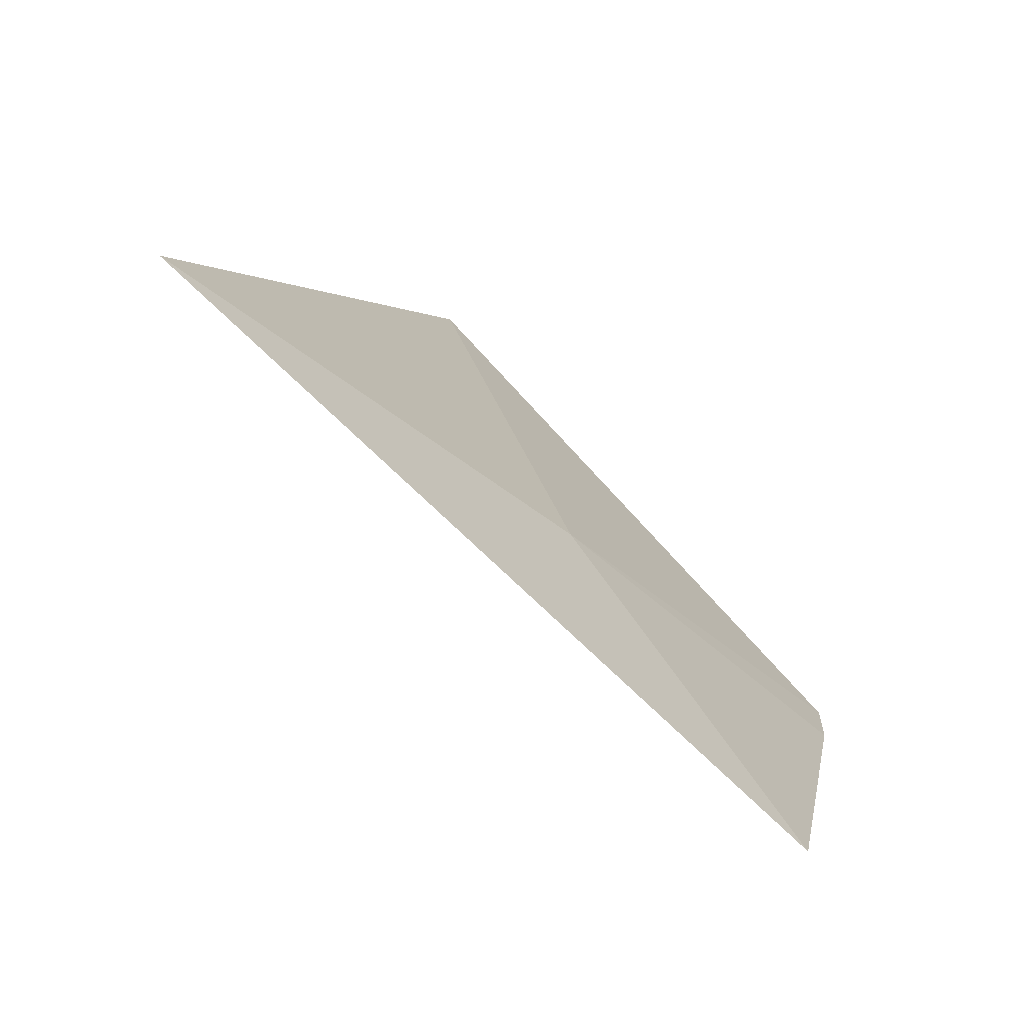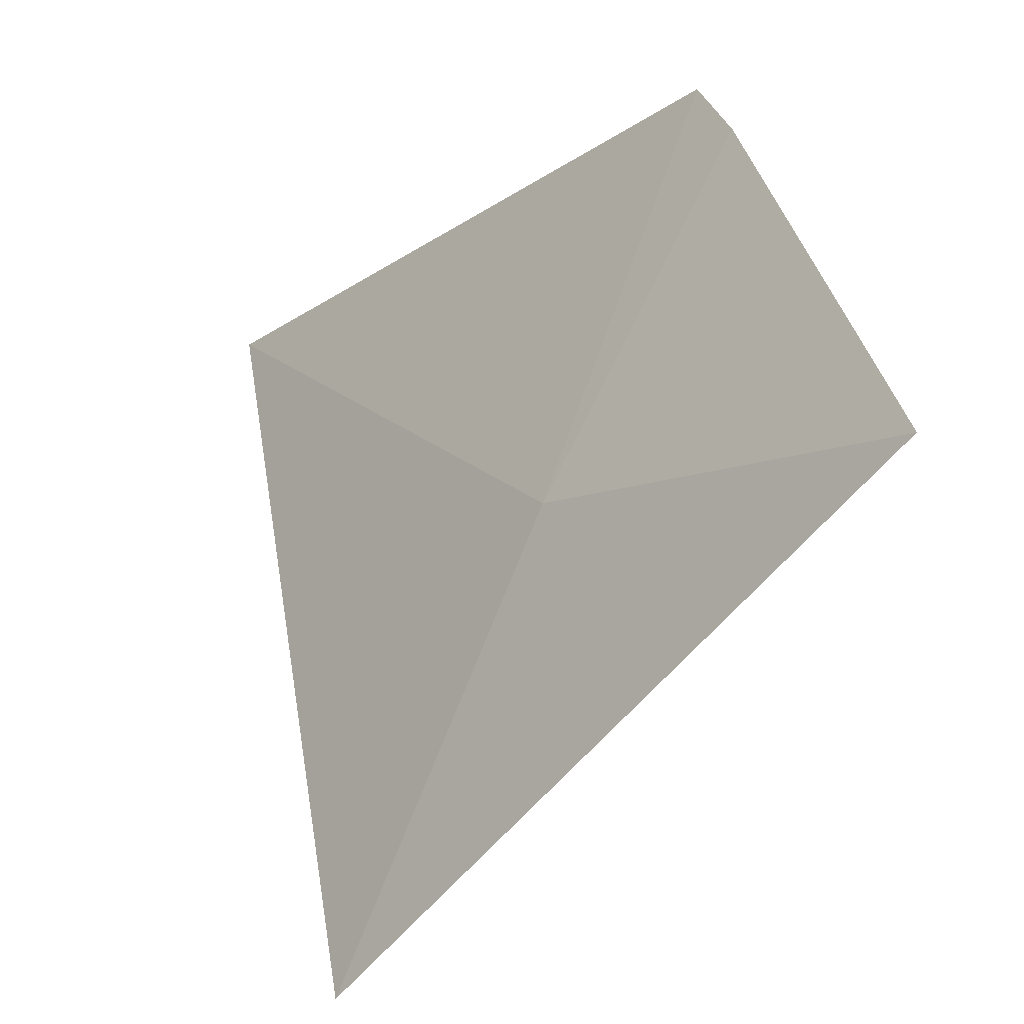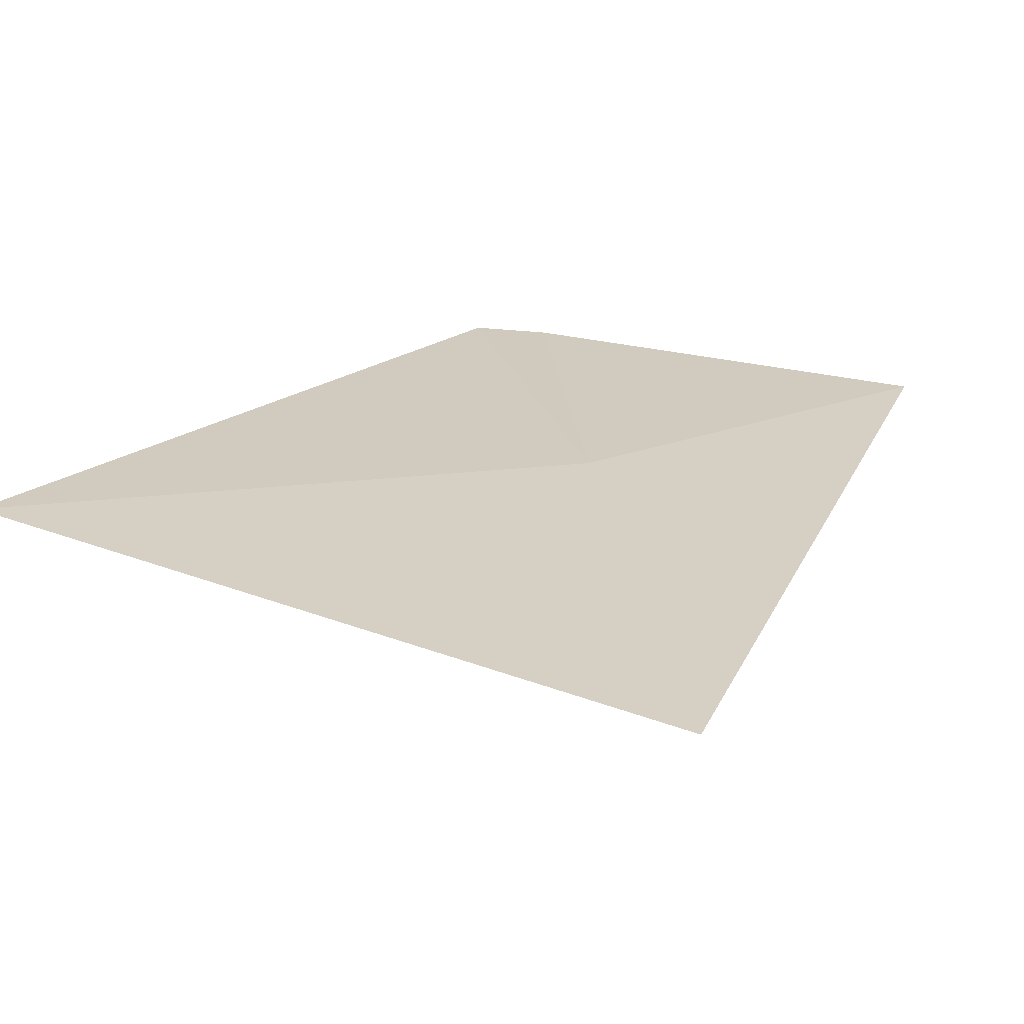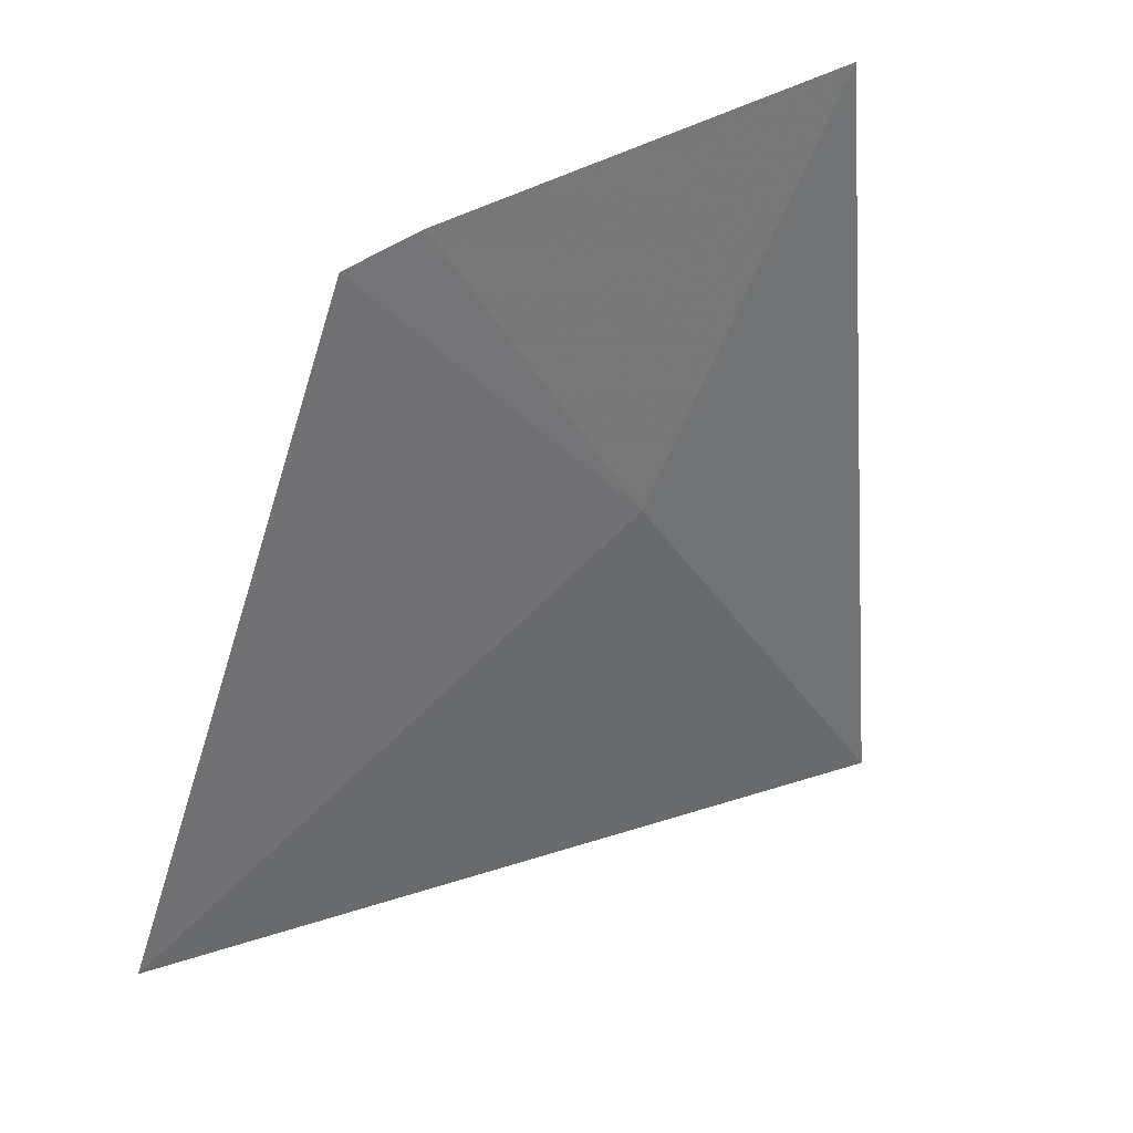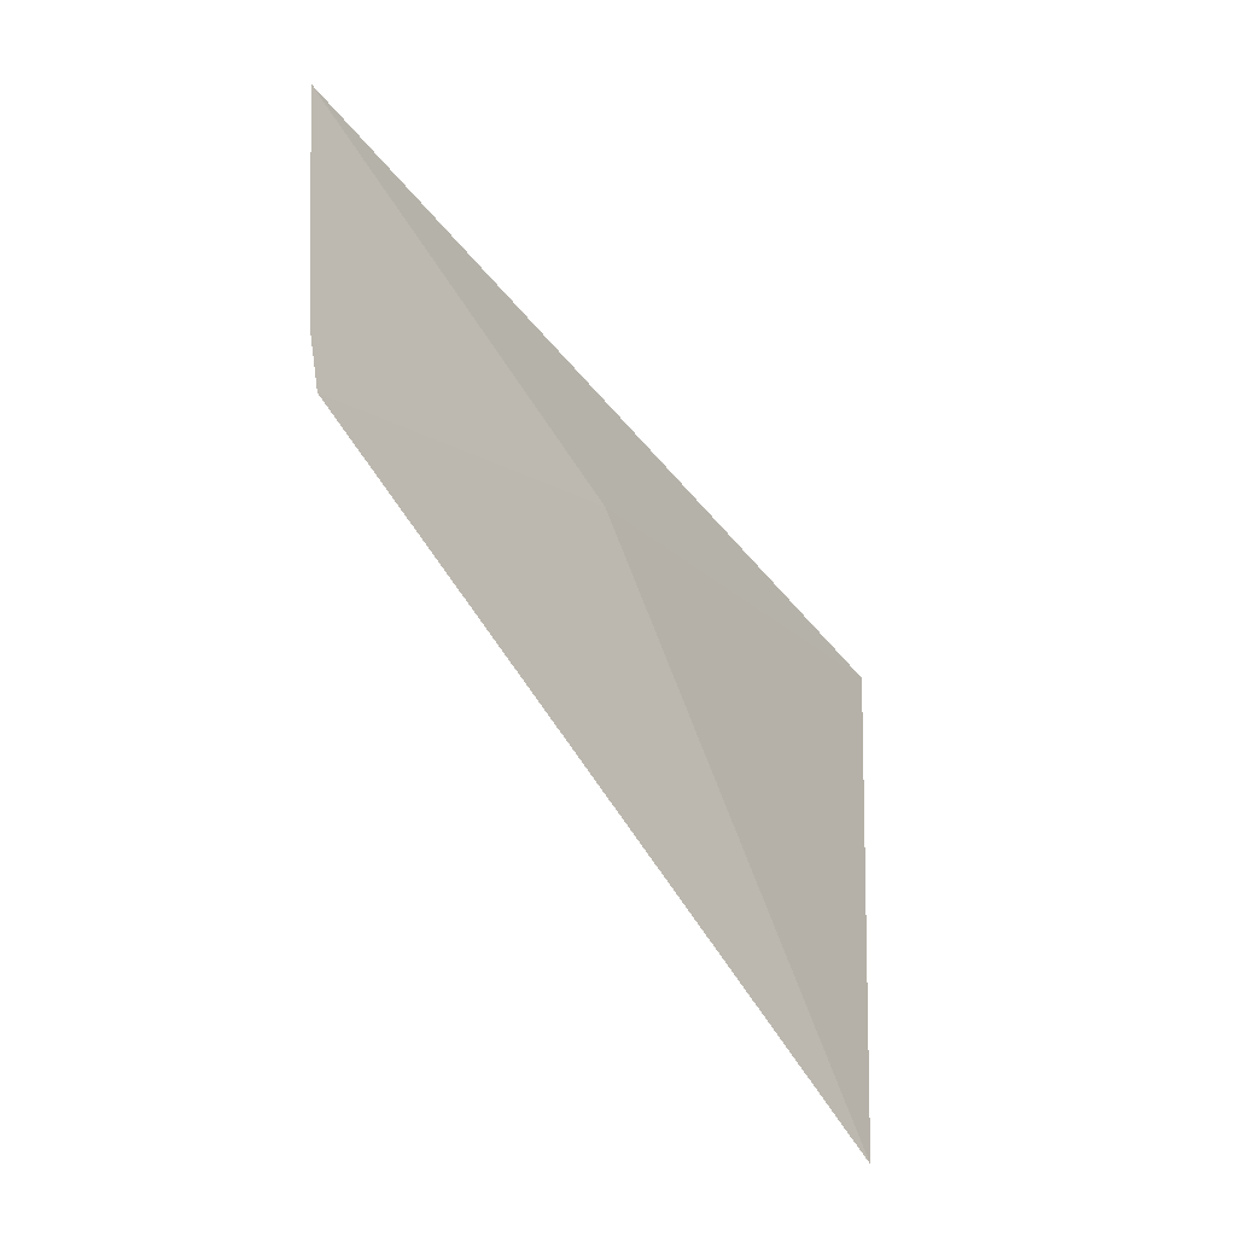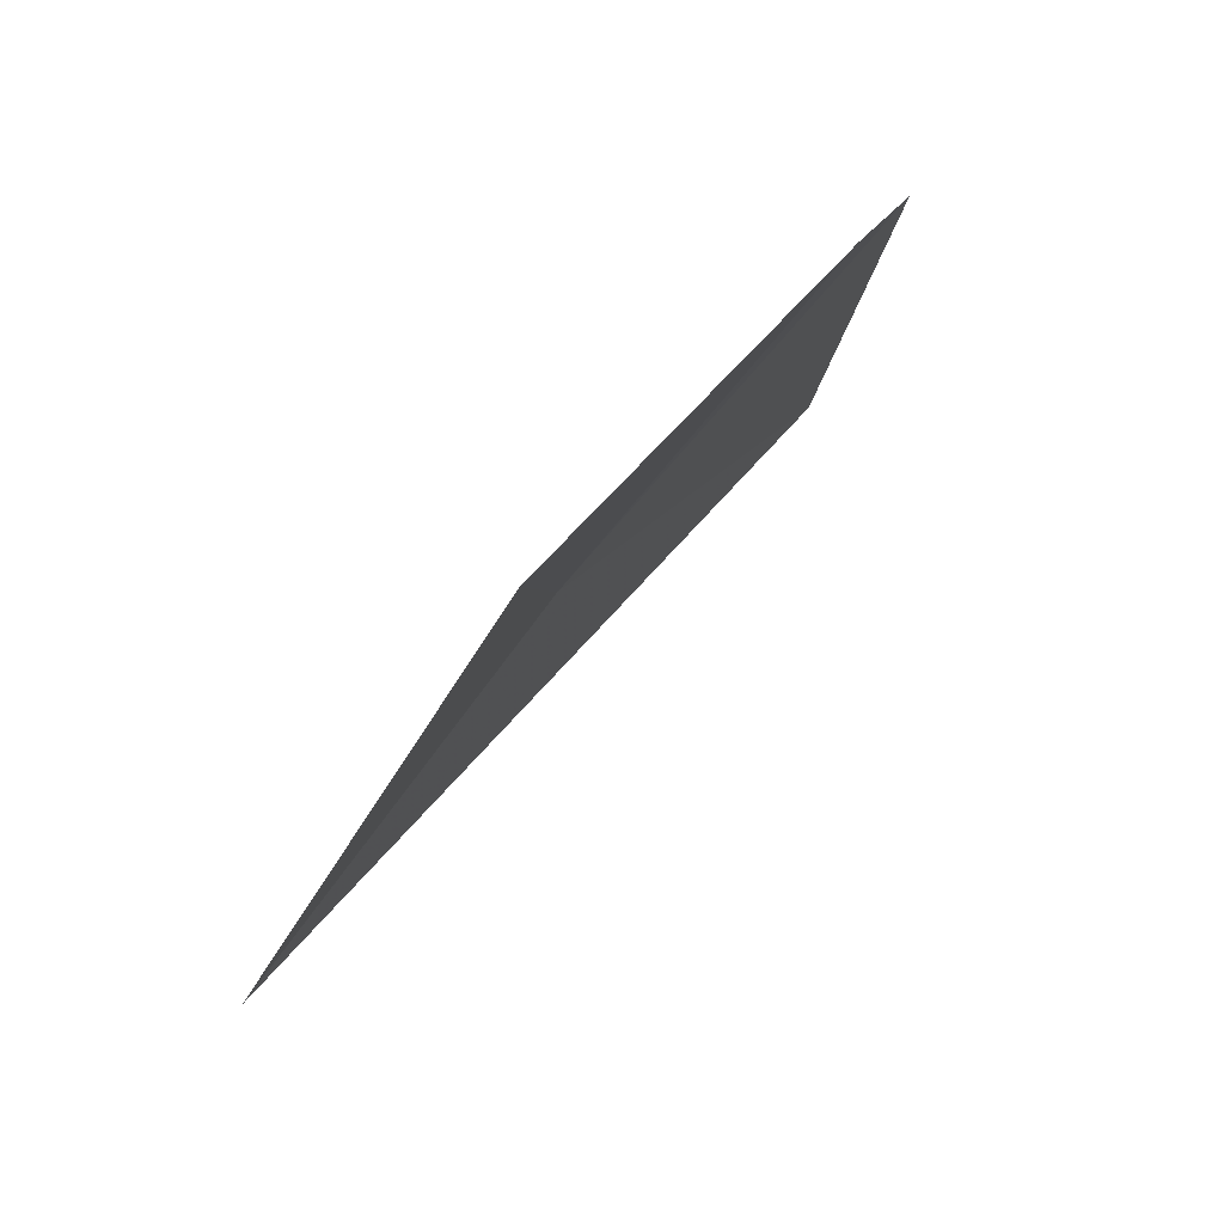
<metadata>
{"format":"obj","ext":"obj","renderer":"f3d","projection":"perspective","resolution":1024,"background":"white","views":[{"elev":-25.6,"azim":-99.9,"up":"+Y"},{"elev":29.7,"azim":-72.7,"up":"+Z"},{"elev":-31.0,"azim":-132.3,"up":"+Z"},{"elev":78.7,"azim":-171.3,"up":"+Z"},{"elev":52.0,"azim":121.8,"up":"+Z"},{"elev":27.0,"azim":-15.9,"up":"+Z"}]}
</metadata>
<code>
v 7.363 -2.616 45.87
v 7.015 -2.441 45.28
v 7.872 -1.992 45.77
v 7.63 -2.786 46.3
v 7.709 -2.72 46.32
v 7.198 -3.107 46.13
f 1 5 4
f 1 3 5
f 1 4 6
f 1 2 3
f 1 6 2

</code>
